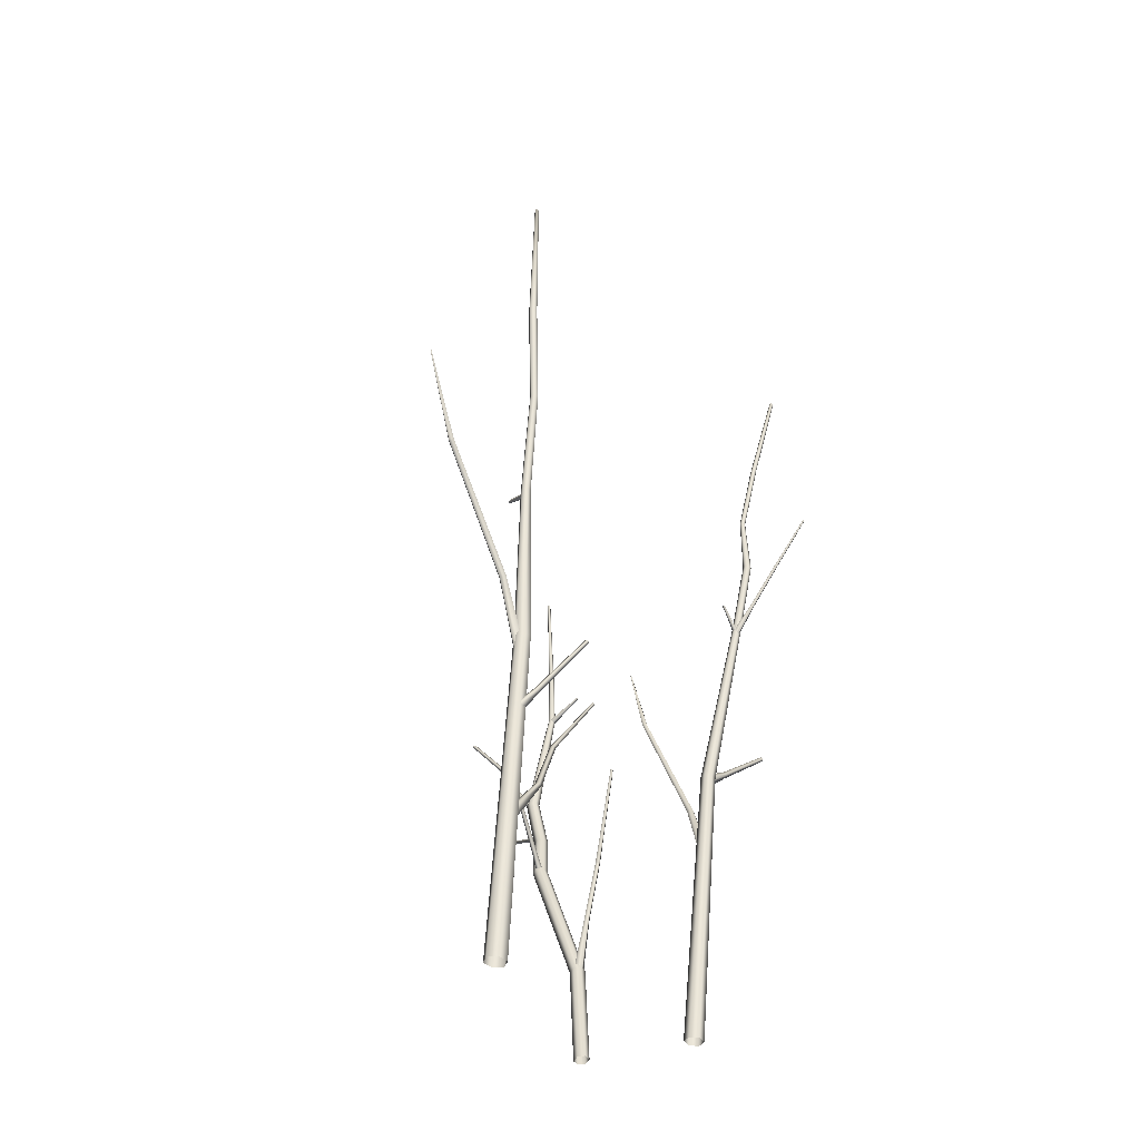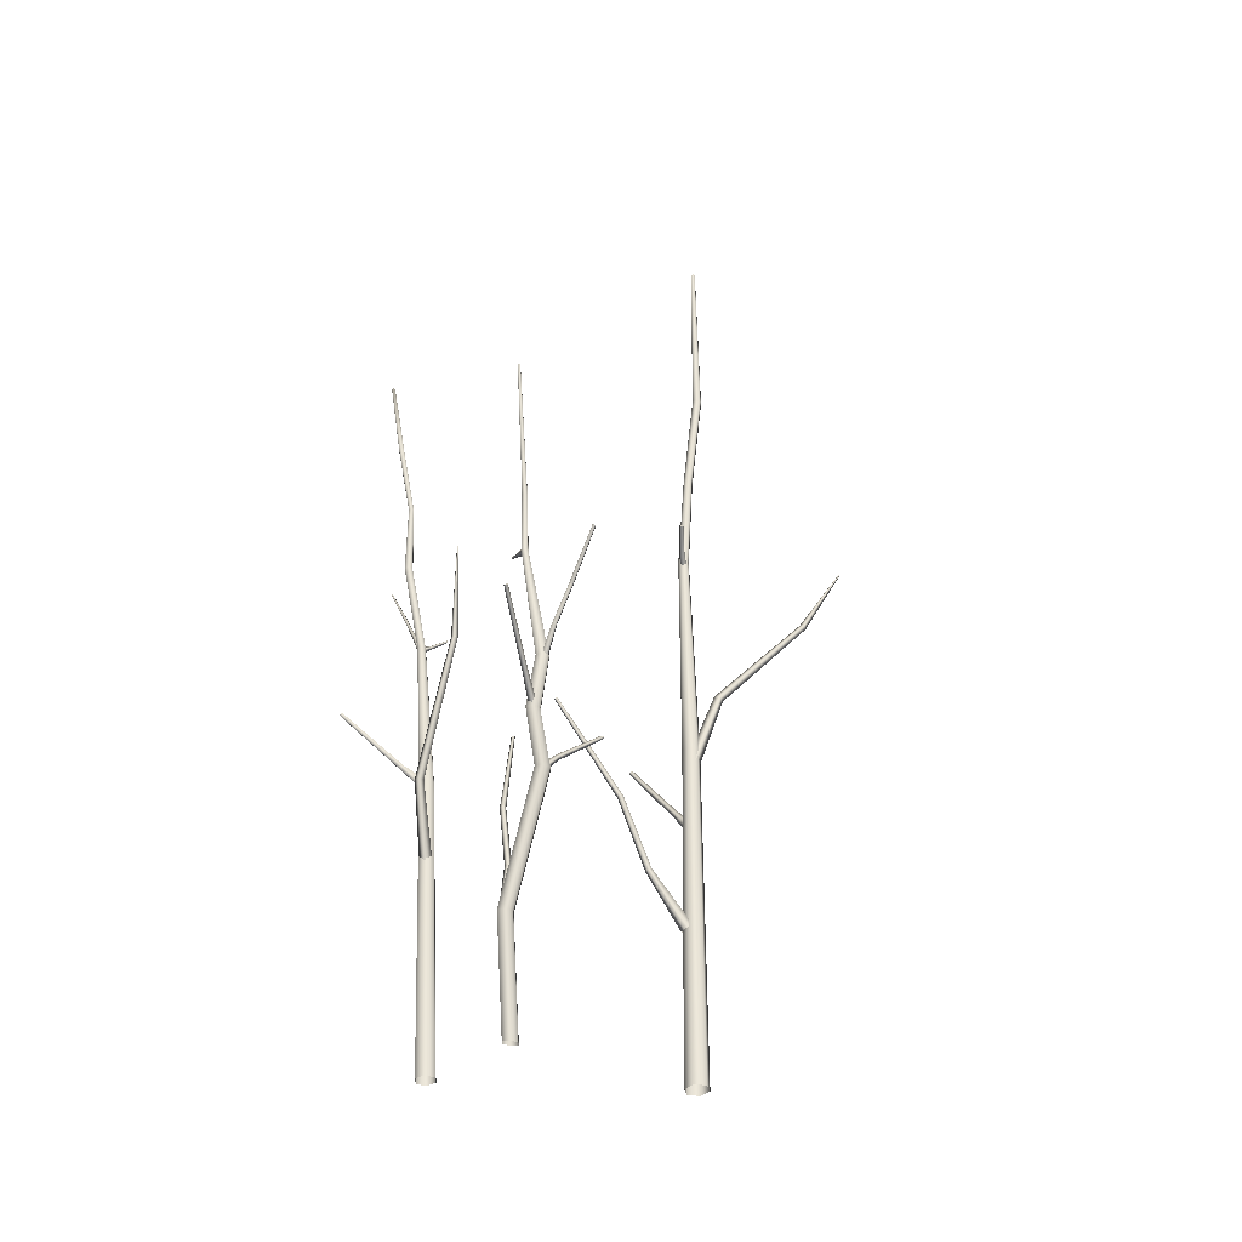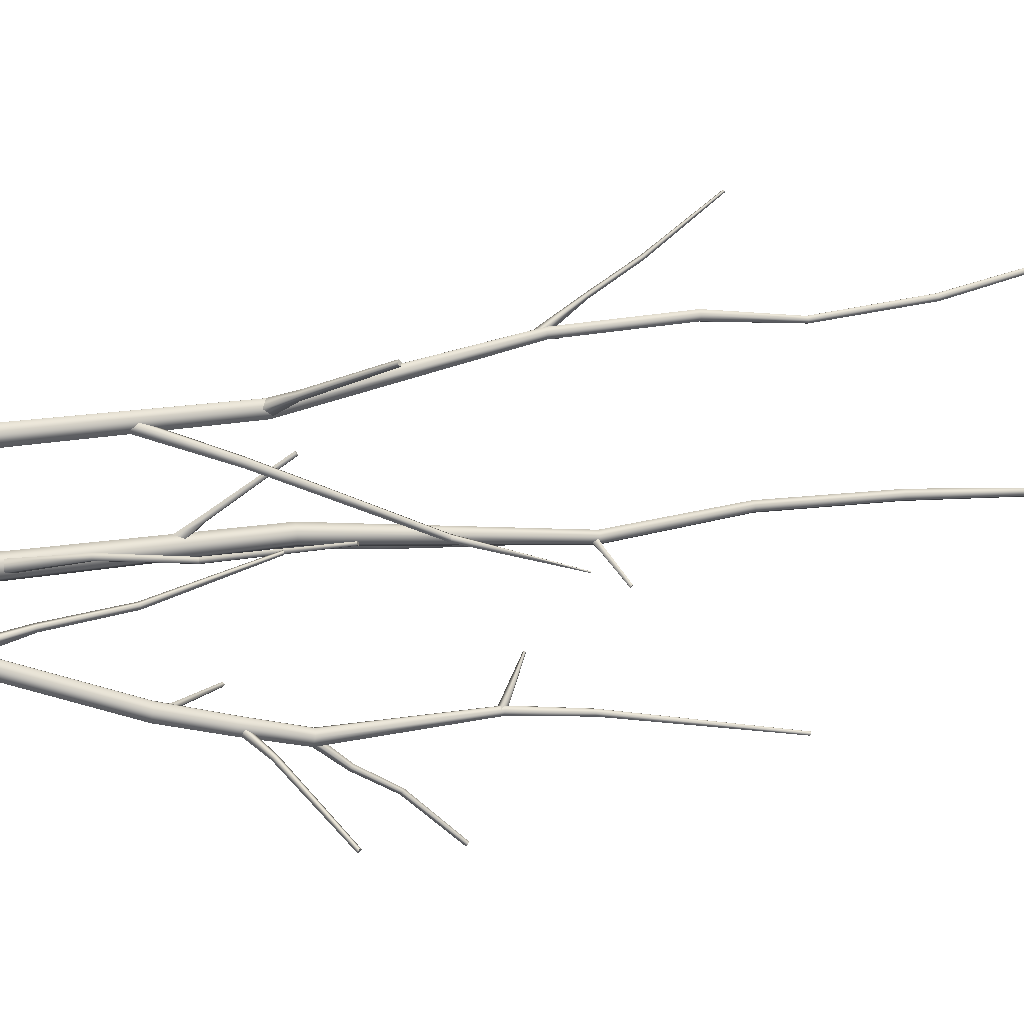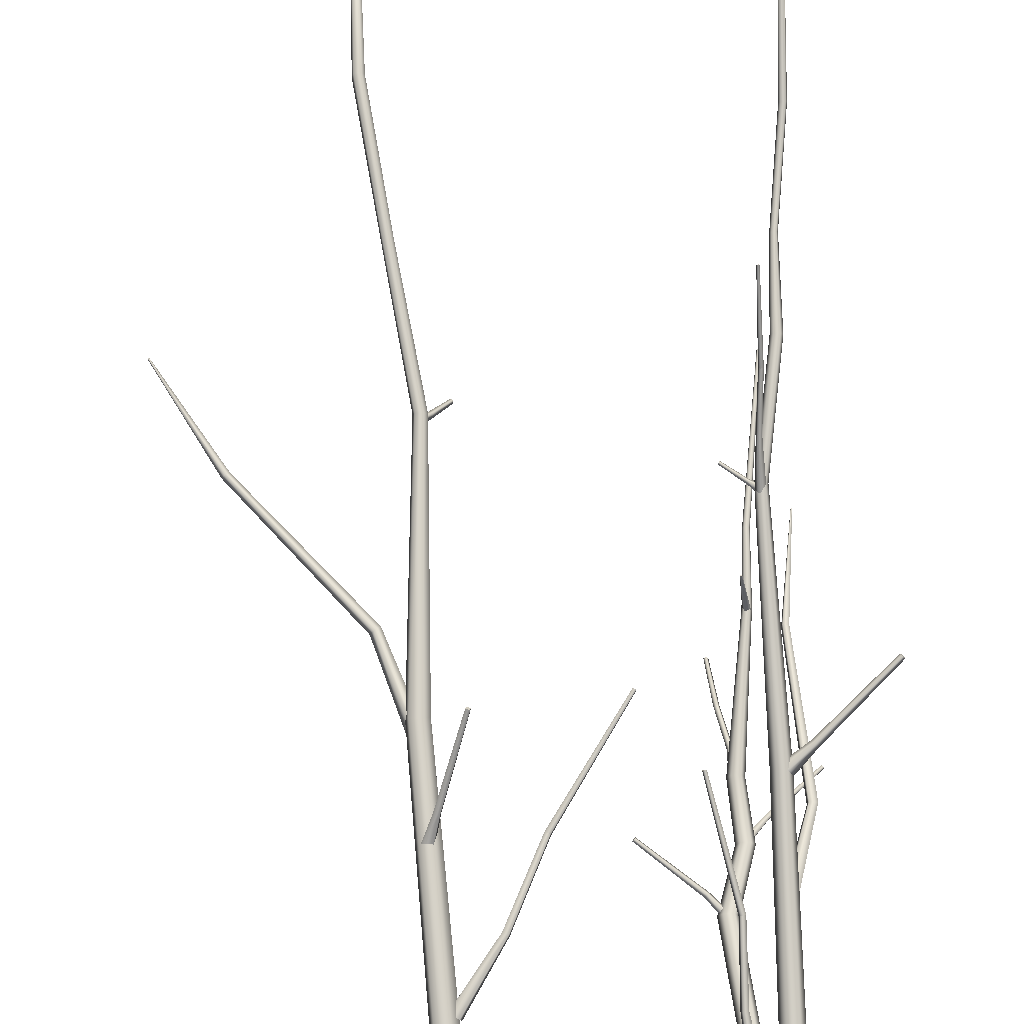
<metadata>
{"format":"obj","ext":"obj","renderer":"f3d","projection":"perspective","resolution":1024,"background":"white","views":[{"elev":-42.5,"azim":-59.5,"up":"+Y"},{"elev":-33.2,"azim":151.3,"up":"+Y"},{"elev":1.3,"azim":76.7,"up":"+Z"},{"elev":75.7,"azim":-1.8,"up":"+Z"}]}
</metadata>
<code>
v  0.9769 1.39 -1.089
v  0.8056 1.569 -1.078
v  0.9393 1.355 -1.123
v  0.7788 1.543 -1.102
v  0.2303 2.019 -0.9757
v  0.2115 2.002 -0.9924
v  0.8174 1.59 -1.115
v  0.2386 2.035 -1.001
v  0.9934 1.42 -1.141
v  0.7906 1.565 -1.138
v  0.9558 1.385 -1.174
v  0.2197 2.017 -1.018
v  1.087 2.561 -1.307
v  1.08 2.849 -1.527
v  1.038 2.537 -1.335
v  1.045 2.831 -1.548
v  0.996 3.242 -1.725
v  0.9654 3.227 -1.743
v  1.107 2.831 -1.557
v  1.124 2.537 -1.349
v  1.072 2.814 -1.578
v  1.075 2.513 -1.378
v  0.9887 3.212 -1.77
v  1.019 3.227 -1.752
v  0.969 3.725 -2.154
v  0.9446 3.713 -2.168
v  0.9504 3.738 -2.133
v  0.9259 3.725 -2.147
v  -1.47 2.654 0.1073
v  -1.793 3.575 0.0397
v  -1.524 2.631 0.0133
v  -1.831 3.559 -0.0273
v  -2.957 4.887 -0.0055
v  -2.985 4.875 -0.0552
v  -2.917 4.918 -0.0356
v  -1.739 3.617 -0.0008
v  -1.395 2.713 0.0504
v  -1.778 3.601 -0.0679
v  -1.449 2.69 -0.0436
v  -2.946 4.906 -0.0853
v  -3.553 5.883 0.0118
v  -3.559 5.88 0.001
v  -3.561 5.876 0.0182
v  -3.567 5.873 0.0075
v  1.227 1.155 1.005
v  1.493 2.003 0.7054
v  1.208 1.137 0.9085
v  1.48 1.991 0.6363
v  1.413 3.502 0.1479
v  1.404 3.493 0.0966
v  1.465 3.497 0.1389
v  1.563 1.997 0.6933
v  1.325 1.146 0.9885
v  1.55 1.984 0.6242
v  1.307 1.129 0.8915
v  1.456 3.488 0.0876
v  1.561 4.505 -0.1257
v  1.559 4.503 -0.1367
v  1.55 4.506 -0.1238
v  1.548 4.504 -0.1348
v  1.292 2.199 0.981
v  1.527 2.381 1.101
v  1.339 2.125 1.038
v  1.552 2.342 1.131
v  2.19 2.978 1.335
v  2.208 2.951 1.356
v  1.498 2.397 1.145
v  1.237 2.228 1.064
v  1.523 2.358 1.175
v  1.284 2.155 1.121
v  2.187 2.962 1.387
v  2.169 2.989 1.366
v  1.161 4.24 1.64
v  1.083 4.287 1.613
v  1.137 4.206 1.598
v  1.07 4.269 1.591
v  0.8698 4.441 1.606
v  0.8607 4.429 1.591
v  1.083 4.287 1.569
v  1.161 4.24 1.557
v  0.8698 4.441 1.575
v  1.096 4.305 1.591
v  1.185 4.273 1.598
v  0.8789 4.454 1.591
v  1.187 -0.0625 -0.6664
v  1.052 0.5618 -0.4971
v  1.097 -0.0844 -0.6337
v  1.004 0.5501 -0.4797
v  1.054 1.298 -0.3498
v  1.012 1.288 -0.3344
v  0.9843 0.5605 -0.5269
v  0.9944 1.297 -0.3761
v  1.032 0.5722 -0.5443
v  1.15 -0.0429 -0.755
v  1.037 1.307 -0.3916
v  1.06 -0.0649 -0.7223
v  0.7646 2.396 -0.0155
v  0.7398 2.389 -0.0064
v  0.7748 2.39 0.009
v  0.75 2.384 0.0181
v  -1.359 1.863 -0.044
v  -1.3 2.093 0.1712
v  -1.382 1.808 0.0414
v  -1.312 2.064 0.2167
v  -1.043 2.802 0.7028
v  -1.052 2.781 0.7348
v  -1.351 2.113 0.17
v  -1.456 1.901 -0.0463
v  -1.364 2.084 0.2155
v  -1.479 1.846 0.0392
v  -1.088 2.796 0.7339
v  -1.08 2.816 0.7019
v  -1.408 5.288 -0.0126
v  -1.329 5.351 -0.0988
v  -1.354 5.264 0.0036
v  -1.289 5.333 -0.0868
v  -1.153 5.545 -0.3756
v  -1.125 5.532 -0.3671
v  -1.148 5.569 -0.3561
v  -1.322 5.386 -0.0712
v  -1.399 5.335 0.0248
v  -1.345 5.311 0.041
v  -1.282 5.368 -0.0592
v  -1.12 5.557 -0.3477
v  1.216 4.201 1.615
v  1.181 4.566 1.885
v  1.157 4.183 1.638
v  1.15 4.556 1.898
v  1.193 4.997 2.178
v  1.165 4.988 2.189
v  1.159 5.629 2.673
v  1.143 5.624 2.68
v  1.165 4.585 1.86
v  1.186 4.236 1.567
v  1.134 4.575 1.873
v  1.151 5.005 2.167
v  1.179 5.013 2.155
v  1.128 4.218 1.591
v  1.134 5.634 2.667
v  1.151 5.639 2.66
v  -1.189 0.5255 -0.2035
v  -0.7991 1.159 -0.1012
v  -1.206 0.5272 -0.0973
v  -0.8069 1.161 -0.0445
v  -0.4537 1.935 -0.1188
v  -0.4606 1.937 -0.0687
v  -1.296 0.5824 -0.112
v  -0.8582 1.185 -0.0524
v  -0.506 1.958 -0.0757
v  -0.8503 1.183 -0.1091
v  -1.28 0.5808 -0.2182
v  -0.499 1.957 -0.1258
v  0.2265 3.051 0.0304
v  0.222 3.051 0.0598
v  0.2517 3.035 0.0345
v  0.2472 3.036 0.0639
v  1.201 3.93 -1.155
v  1.163 4.11 -0.7254
v  1.252 3.952 -1.16
v  1.178 4.117 -0.7267
v  1.169 4.096 -0.7183
v  1.223 3.885 -1.132
v  1.185 4.103 -0.7196
v  1.274 3.907 -1.136
v  1.127 2.034 -1.29
v  1.312 2.233 -1.464
v  1.172 1.992 -1.287
v  1.345 2.204 -1.463
v  1.86 2.745 -2.077
v  1.883 2.724 -2.076
v  1.33 2.255 -1.43
v  1.872 2.759 -2.053
v  1.151 2.063 -1.242
v  1.362 2.225 -1.428
v  1.895 2.739 -2.052
v  1.196 2.022 -1.239
v  0.9194 -1.332 -0.6412
v  1.082 -0.0548 -0.7854
v  1.01 -1.332 -0.6412
v  1.173 -0.0548 -0.7854
v  1.037 -0.0438 -0.7074
v  0.874 -1.321 -0.5632
v  1.082 -0.0328 -0.6295
v  0.9194 -1.31 -0.4852
v  1.173 -0.0328 -0.6295
v  1.01 -1.31 -0.4852
v  1.218 -0.0438 -0.7074
v  1.056 -1.321 -0.5632
v  0.921 1.404 -1.054
v  0.8756 1.393 -1.131
v  1.096 1.989 -1.158
v  1.181 1.989 -1.158
v  1.012 1.404 -1.054
v  1.223 1.979 -1.231
v  1.057 1.393 -1.131
v  1.181 1.969 -1.303
v  1.012 1.382 -1.209
v  1.054 1.979 -1.231
v  0.921 1.382 -1.209
v  1.096 1.969 -1.303
v  1.133 2.542 -1.395
v  1.172 2.552 -1.328
v  1.261 3.929 -1.186
v  1.283 3.934 -1.149
v  1.133 2.561 -1.26
v  1.261 3.939 -1.111
v  1.054 2.561 -1.26
v  1.217 3.939 -1.111
v  1.015 2.552 -1.328
v  1.196 3.934 -1.149
v  1.054 2.542 -1.395
v  1.217 3.929 -1.186
v  1.284 4.619 -1.145
v  1.3 4.615 -1.173
v  1.481 6.206 -1.343
v  1.472 6.208 -1.327
v  1.251 4.619 -1.145
v  1.454 6.208 -1.327
v  1.234 4.615 -1.173
v  1.445 6.206 -1.343
v  1.251 4.611 -1.201
v  1.454 6.204 -1.358
v  1.284 4.611 -1.201
v  1.472 6.204 -1.358
v  1.21 -1.297 0.6039
v  1.223 2.202 0.9734
v  1.325 -1.297 0.6039
v  1.311 2.202 0.9734
v  1.179 2.194 1.049
v  1.152 -1.307 0.7028
v  1.223 2.187 1.125
v  1.21 -1.316 0.8018
v  1.311 2.187 1.125
v  1.325 -1.316 0.8018
v  1.355 2.194 1.049
v  1.382 -1.307 0.7028
v  1.233 4.266 1.607
v  1.206 4.261 1.653
v  1.391 5.385 1.741
v  1.365 5.39 1.696
v  1.206 4.27 1.56
v  1.365 5.381 1.786
v  1.152 4.261 1.653
v  1.313 5.381 1.786
v  1.125 4.266 1.607
v  1.287 5.385 1.741
v  1.152 4.27 1.56
v  1.313 5.39 1.696
v  1.343 6.213 1.686
v  1.377 6.216 1.686
v  1.378 6.201 1.742
v  1.394 6.21 1.714
v  1.345 6.198 1.742
v  1.327 6.204 1.714
v  1.482 7.198 1.856
v  1.448 7.195 1.856
v  1.484 7.181 1.913
v  1.5 7.191 1.884
v  1.45 7.178 1.913
v  1.432 7.185 1.885
v  1.474 8.364 2.207
v  1.499 8.364 2.207
v  1.511 8.362 2.228
v  1.499 8.36 2.249
v  1.474 8.36 2.249
v  1.462 8.362 2.228
v  -1.084 -1.298 -0.3085
v  -1.363 2.855 0.095
v  -1.178 -1.307 -0.2104
v  -1.435 2.847 0.1704
v  -1.392 2.865 -0.0048
v  -1.122 -1.285 -0.4385
v  -1.494 2.867 -0.0293
v  -1.254 -1.281 -0.4704
v  -1.566 2.86 0.0461
v  -1.348 -1.291 -0.3723
v  -1.536 2.85 0.1459
v  -1.31 -1.304 -0.2423
v  -1.431 5.333 0.0768
v  -1.449 5.339 0.0155
v  -1.645 6.706 0.3061
v  -1.594 6.713 0.3216
v  -1.368 5.332 0.0919
v  -1.659 6.712 0.2536
v  -1.404 5.344 -0.0308
v  -1.621 6.726 0.2167
v  -1.342 5.343 -0.0158
v  -1.57 6.733 0.2322
v  -1.324 5.336 0.0456
v  -1.556 6.727 0.2847
v  -1.757 8.118 0.3672
v  -1.795 8.121 0.4086
v  -1.866 8.102 0.3454
v  -1.849 8.113 0.3977
v  -1.828 8.1 0.3041
v  -1.774 8.107 0.315
v  -1.843 10.23 0.3872
v  -1.824 10.23 0.3676
v  -1.798 10.23 0.374
v  -1.79 10.23 0.4
v  -1.809 10.23 0.4196
v  -1.835 10.23 0.4132
o polySurface72
g polySurface72
f 1 2 3
f 2 4 3
f 2 5 4
f 5 6 4
f 7 8 2
f 9 7 1
f 7 2 1
f 8 5 2
f 7 9 10
f 9 11 10
f 10 12 7
f 12 8 7
f 6 12 10
f 4 6 10
f 4 10 11
f 3 4 11
f 8 12 5
f 12 6 5
f 13 14 15
f 14 16 15
f 14 17 16
f 17 18 16
f 19 20 21
f 20 22 21
f 21 23 19
f 23 24 19
f 18 23 21
f 16 18 21
f 16 21 22
f 15 16 22
f 20 19 13
f 19 14 13
f 19 24 14
f 24 17 14
f 25 26 27
f 26 28 27
f 24 25 17
f 25 27 17
f 17 27 18
f 27 28 18
f 18 28 23
f 28 26 23
f 23 26 24
f 26 25 24
f 29 30 31
f 30 32 31
f 30 33 32
f 33 34 32
f 35 33 30
f 36 35 30
f 36 30 29
f 37 36 29
f 36 37 38
f 37 39 38
f 38 40 36
f 40 35 36
f 34 40 38
f 32 34 38
f 32 38 39
f 31 32 39
f 41 42 43
f 42 44 43
f 35 41 33
f 41 43 33
f 33 43 34
f 43 44 34
f 34 44 40
f 44 42 40
f 40 42 35
f 42 41 35
f 45 46 47
f 46 48 47
f 46 49 48
f 49 50 48
f 51 49 46
f 52 51 46
f 52 46 45
f 53 52 45
f 52 53 54
f 53 55 54
f 54 56 52
f 56 51 52
f 50 56 54
f 48 50 54
f 48 54 55
f 47 48 55
f 57 58 59
f 58 60 59
f 51 57 49
f 57 59 49
f 49 59 50
f 59 60 50
f 50 60 56
f 60 58 56
f 56 58 51
f 58 57 51
f 61 62 63
f 62 64 63
f 62 65 64
f 65 66 64
f 67 68 69
f 68 70 69
f 69 71 67
f 71 72 67
f 66 71 69
f 64 66 69
f 64 69 70
f 63 64 70
f 68 67 61
f 67 62 61
f 67 72 62
f 72 65 62
f 72 71 65
f 71 66 65
f 73 74 75
f 74 76 75
f 74 77 76
f 77 78 76
f 76 78 79
f 76 79 80
f 75 76 80
f 78 81 79
f 79 81 82
f 82 83 79
f 83 80 79
f 81 84 82
f 82 74 73
f 83 82 73
f 82 84 74
f 84 77 74
f 84 81 77
f 81 78 77
f 85 86 87
f 86 88 87
f 86 89 88
f 89 90 88
f 88 90 91
f 90 92 91
f 91 92 93
f 93 94 91
f 92 95 93
f 94 96 91
f 88 91 96
f 87 88 96
f 94 93 85
f 93 86 85
f 93 95 86
f 95 89 86
f 97 98 99
f 98 100 99
f 90 100 92
f 100 98 92
f 92 98 95
f 98 97 95
f 95 97 89
f 97 99 89
f 89 99 90
f 99 100 90
f 101 102 103
f 102 104 103
f 102 105 104
f 105 106 104
f 107 108 109
f 108 110 109
f 109 111 107
f 111 112 107
f 106 111 109
f 104 106 109
f 104 109 110
f 103 104 110
f 108 107 101
f 107 102 101
f 107 112 102
f 112 105 102
f 112 111 105
f 111 106 105
f 113 114 115
f 114 116 115
f 114 117 116
f 117 118 116
f 119 117 114
f 120 119 114
f 120 114 113
f 121 120 113
f 115 116 122
f 116 123 122
f 116 118 123
f 121 122 123
f 120 121 123
f 123 124 120
f 118 124 123
f 124 119 120
f 119 124 117
f 124 118 117
f 125 126 127
f 126 128 127
f 126 129 128
f 129 130 128
f 129 131 130
f 131 132 130
f 133 134 135
f 135 136 133
f 136 137 133
f 130 136 135
f 128 130 135
f 128 135 138
f 127 128 138
f 134 138 135
f 130 132 136
f 132 139 136
f 136 139 137
f 139 140 137
f 134 133 125
f 133 126 125
f 133 137 126
f 137 129 126
f 140 131 129
f 137 140 129
f 140 139 131
f 139 132 131
f 141 142 143
f 142 144 143
f 142 145 144
f 145 146 144
f 143 144 147
f 144 148 147
f 144 146 148
f 146 149 148
f 148 149 150
f 150 151 148
f 149 152 150
f 151 147 148
f 151 150 141
f 150 142 141
f 150 152 142
f 152 145 142
f 153 154 155
f 154 156 155
f 146 156 149
f 156 154 149
f 149 154 152
f 154 153 152
f 152 153 145
f 153 155 145
f 145 155 146
f 155 156 146
f 157 158 159
f 158 160 159
f 161 158 157
f 162 161 157
f 163 161 164
f 161 162 164
f 160 163 159
f 163 164 159
f 160 158 163
f 158 161 163
f 165 166 167
f 166 168 167
f 166 169 168
f 169 170 168
f 171 172 166
f 173 171 165
f 171 166 165
f 172 169 166
f 171 173 174
f 174 175 171
f 175 172 171
f 170 175 174
f 168 170 174
f 168 174 176
f 167 168 176
f 173 176 174
f 172 175 169
f 175 170 169
f 177 178 179
f 178 180 179
f 181 178 177
f 182 181 177
f 183 181 182
f 184 183 182
f 185 183 184
f 186 185 184
f 187 185 186
f 188 187 186
f 180 187 188
f 179 180 188
f 183 189 181
f 189 190 181
f 181 190 178
f 189 191 190
f 192 191 189
f 193 192 189
f 185 193 183
f 193 189 183
f 194 192 193
f 195 194 193
f 187 195 185
f 195 193 185
f 196 194 195
f 197 196 195
f 180 197 187
f 197 195 187
f 191 198 190
f 190 198 199
f 198 200 199
f 199 200 197
f 200 196 197
f 190 199 178
f 178 199 180
f 199 197 180
f 196 201 194
f 201 202 194
f 194 202 192
f 201 203 202
f 203 204 202
f 202 204 205
f 204 206 205
f 205 206 207
f 206 208 207
f 207 208 209
f 207 209 198
f 198 209 200
f 208 210 209
f 209 210 211
f 209 211 200
f 200 211 196
f 210 212 211
f 211 212 201
f 211 201 196
f 212 203 201
f 202 205 192
f 192 205 191
f 205 207 191
f 191 207 198
f 206 204 213
f 204 214 213
f 214 215 213
f 215 216 213
f 213 216 217
f 216 218 217
f 217 218 219
f 218 220 219
f 219 220 221
f 220 222 221
f 221 222 223
f 222 224 223
f 224 215 214
f 223 224 214
f 206 213 217
f 208 206 217
f 208 217 219
f 210 208 219
f 210 219 221
f 212 210 221
f 212 221 223
f 203 212 223
f 203 223 214
f 204 203 214
f 224 222 220
f 220 215 224
f 220 218 215
f 218 216 215
f 225 226 227
f 226 228 227
f 229 226 225
f 230 229 225
f 231 229 230
f 232 231 230
f 233 231 232
f 234 233 232
f 235 233 234
f 236 235 234
f 228 235 236
f 227 228 236
f 235 237 233
f 237 238 233
f 233 238 231
f 237 239 238
f 240 239 237
f 241 240 237
f 228 241 235
f 241 237 235
f 239 242 238
f 238 242 243
f 238 243 231
f 242 244 243
f 243 244 245
f 244 246 245
f 245 246 247
f 246 248 247
f 247 248 241
f 248 240 241
f 243 245 229
f 231 243 229
f 229 245 226
f 245 247 226
f 226 247 228
f 247 241 228
f 248 249 240
f 249 250 240
f 242 251 244
f 252 251 242
f 251 253 244
f 244 253 246
f 253 254 246
f 246 254 248
f 254 249 248
f 250 249 255
f 249 256 255
f 249 254 256
f 251 252 257
f 252 258 257
f 252 250 258
f 250 252 239
f 240 250 239
f 239 252 242
f 250 255 258
f 253 251 259
f 251 257 259
f 254 253 260
f 253 259 260
f 254 260 256
f 256 261 255
f 261 262 255
f 255 262 258
f 262 263 258
f 258 263 257
f 263 264 257
f 257 264 259
f 264 265 259
f 259 265 260
f 265 266 260
f 260 266 256
f 266 261 256
f 262 261 266
f 266 263 262
f 266 265 263
f 265 264 263
f 267 268 269
f 268 270 269
f 271 268 267
f 272 271 267
f 273 271 272
f 274 273 272
f 275 273 274
f 276 275 274
f 277 275 276
f 278 277 276
f 270 277 278
f 269 270 278
f 277 279 275
f 279 280 275
f 275 280 273
f 279 281 280
f 282 281 279
f 283 282 279
f 270 283 277
f 283 279 277
f 281 284 280
f 280 284 285
f 280 285 273
f 284 286 285
f 285 286 287
f 286 288 287
f 287 288 289
f 288 290 289
f 289 290 283
f 290 282 283
f 285 287 271
f 273 285 271
f 271 287 268
f 287 289 268
f 268 289 270
f 289 283 270
f 290 291 282
f 291 292 282
f 284 293 286
f 294 293 284
f 293 295 286
f 286 295 288
f 295 296 288
f 288 296 290
f 296 291 290
f 293 297 295
f 297 298 295
f 295 298 296
f 298 299 296
f 296 299 291
f 299 300 291
f 291 300 292
f 300 301 292
f 294 302 293
f 302 297 293
f 301 302 294
f 292 301 294
f 292 294 281
f 282 292 281
f 281 294 284
f 299 298 297
f 297 300 299
f 297 302 300
f 302 301 300

</code>
